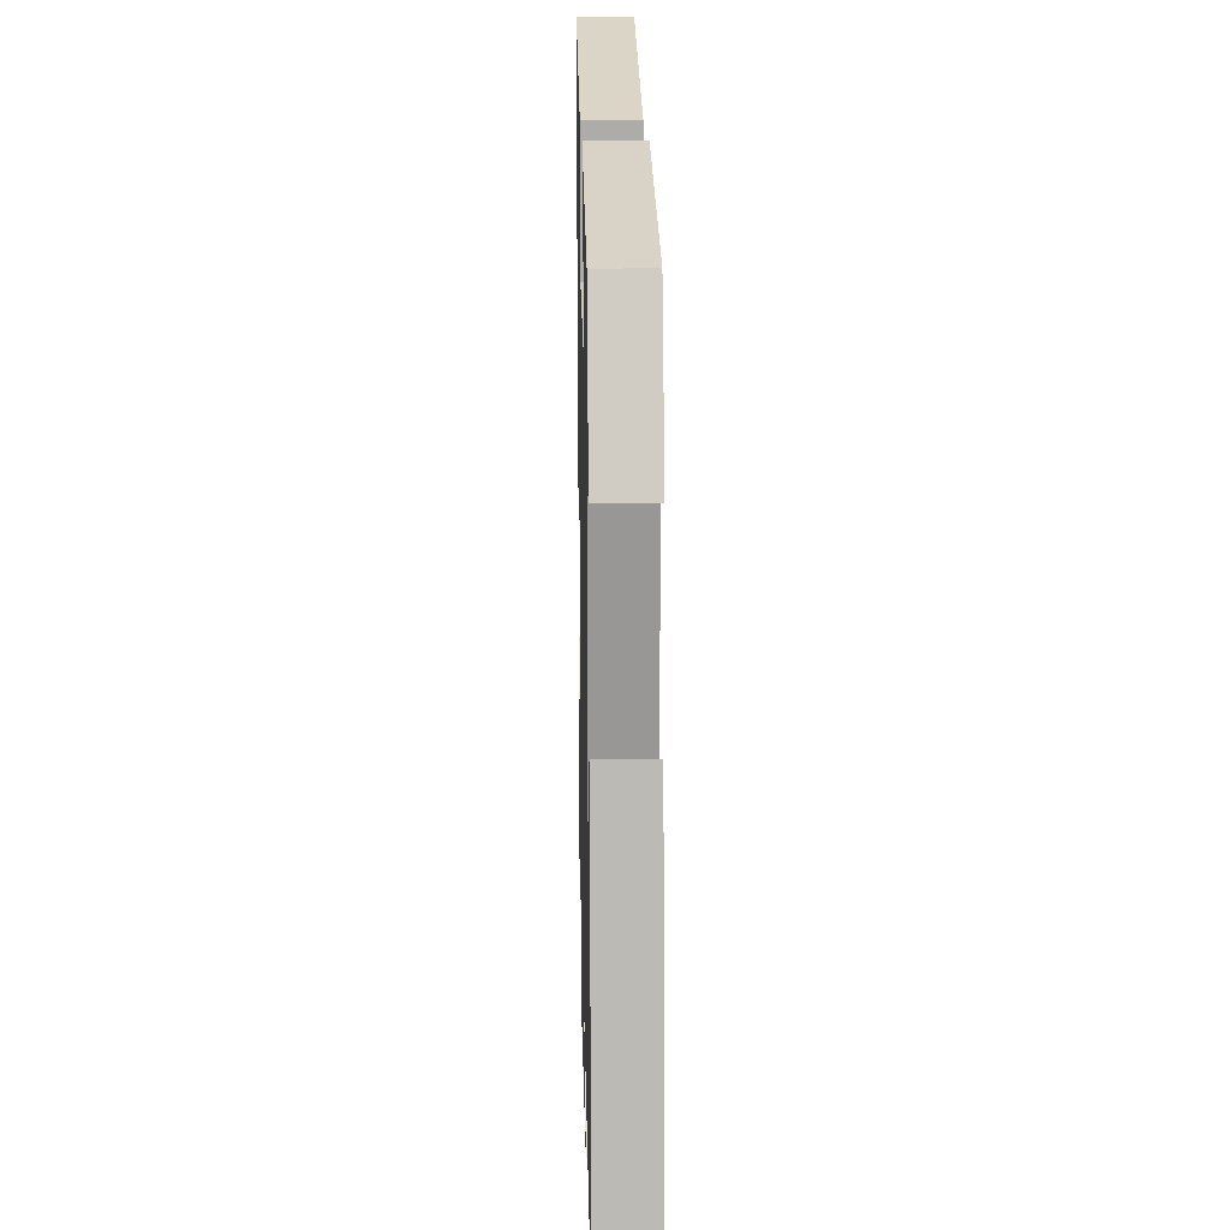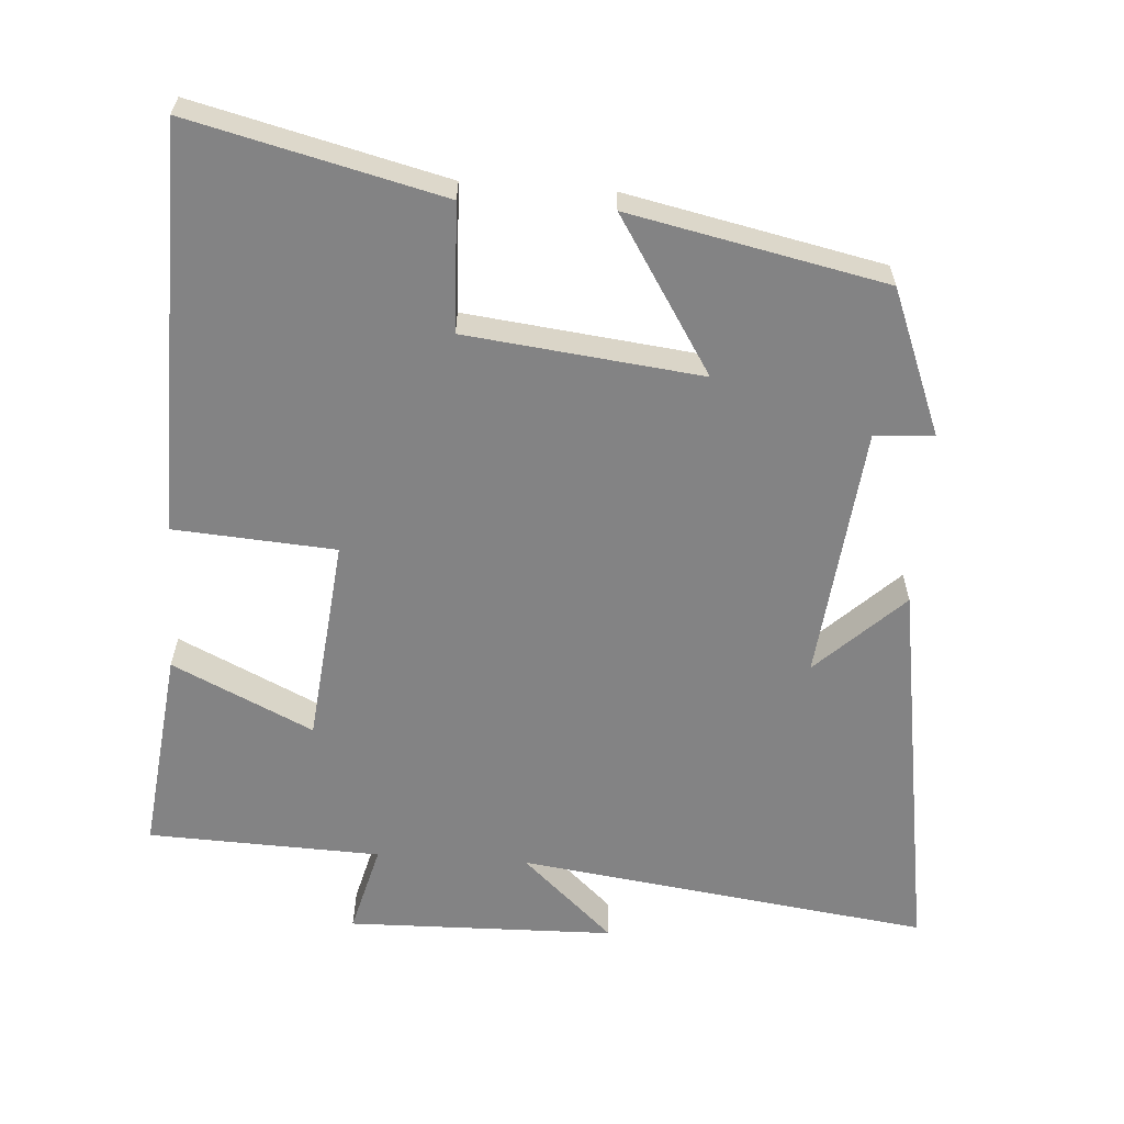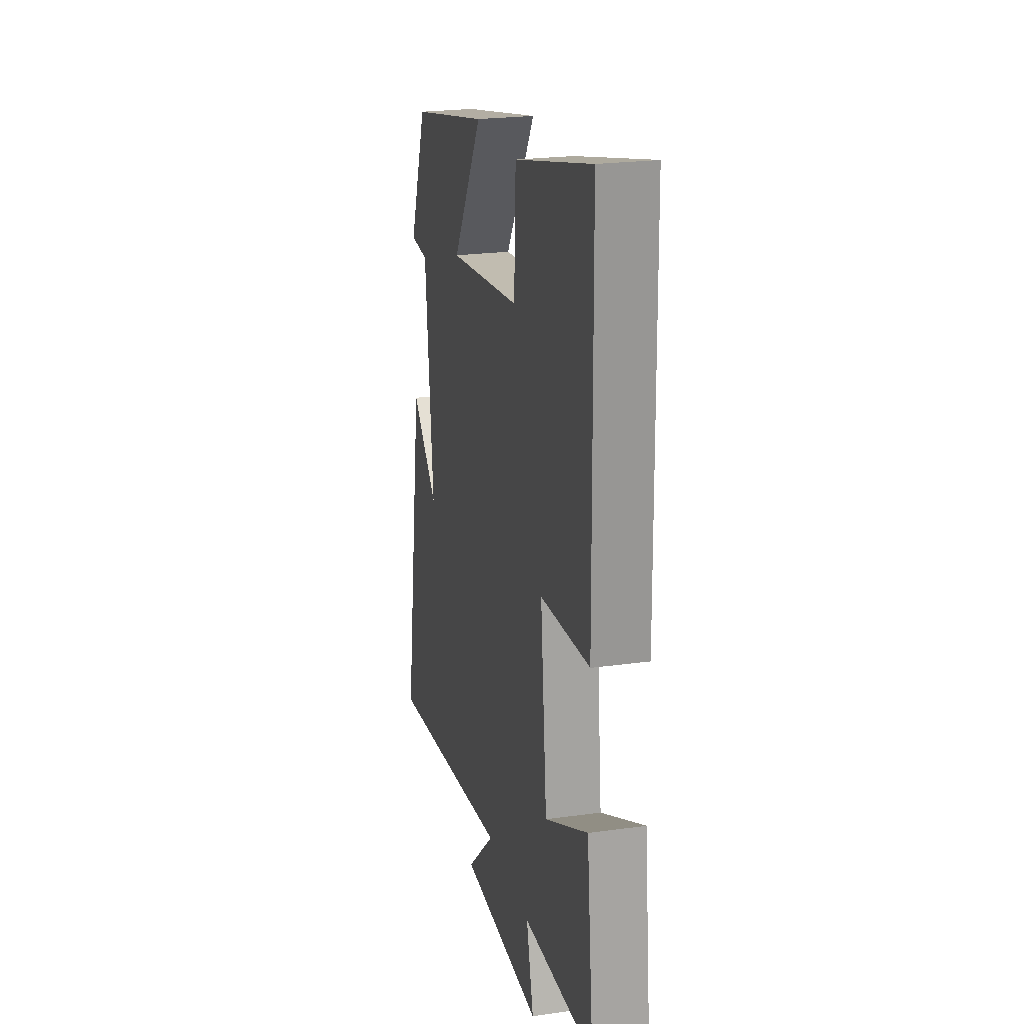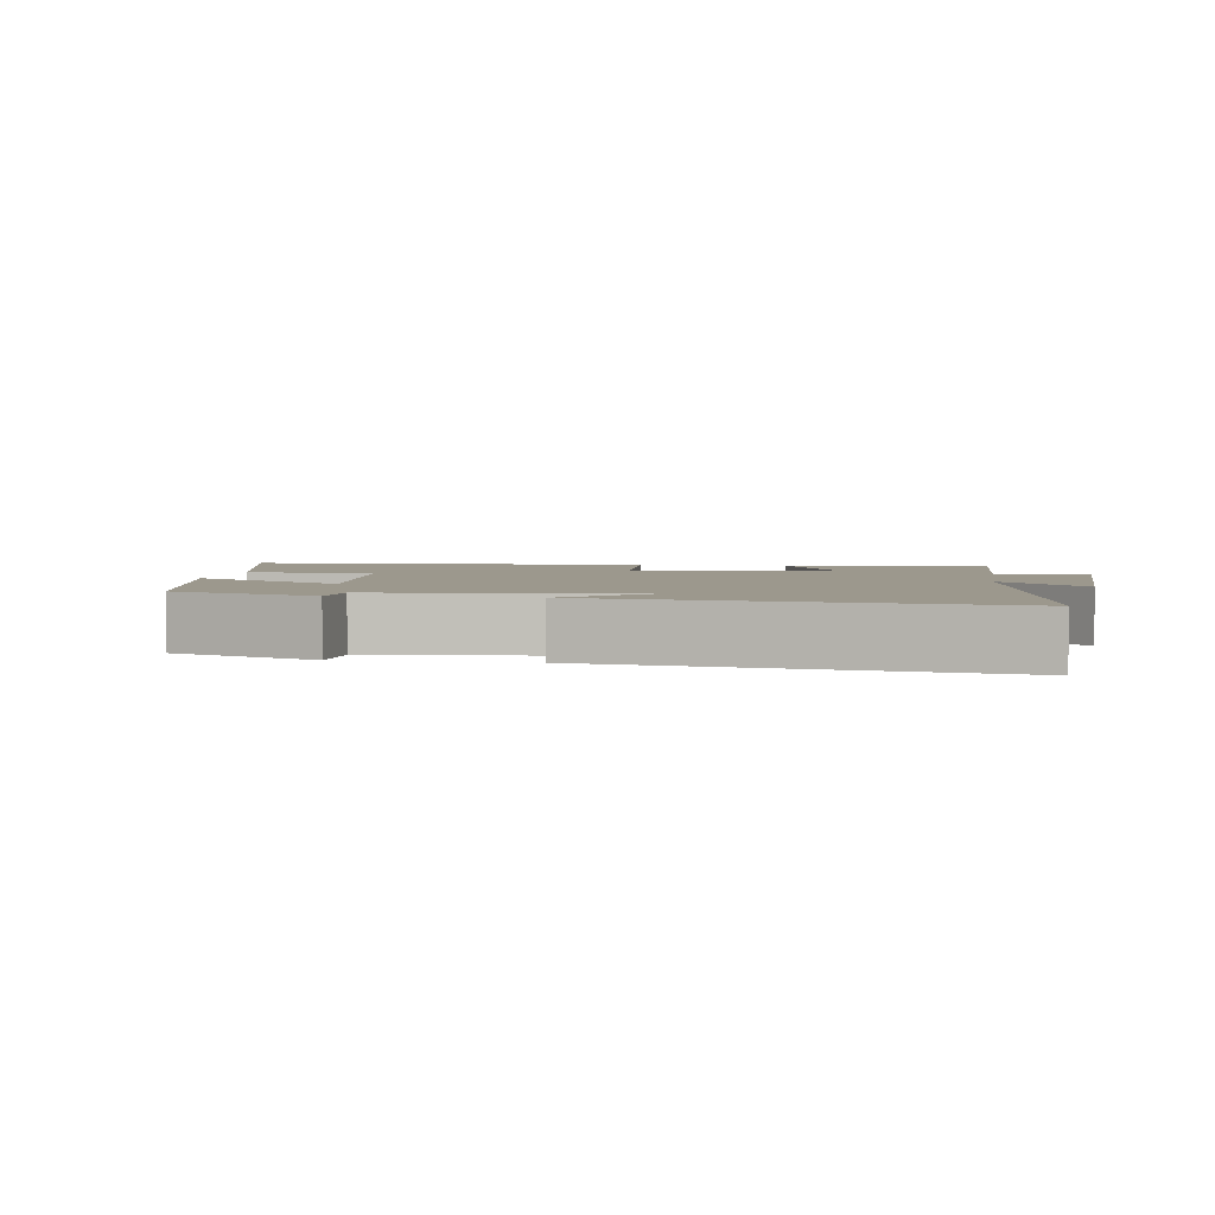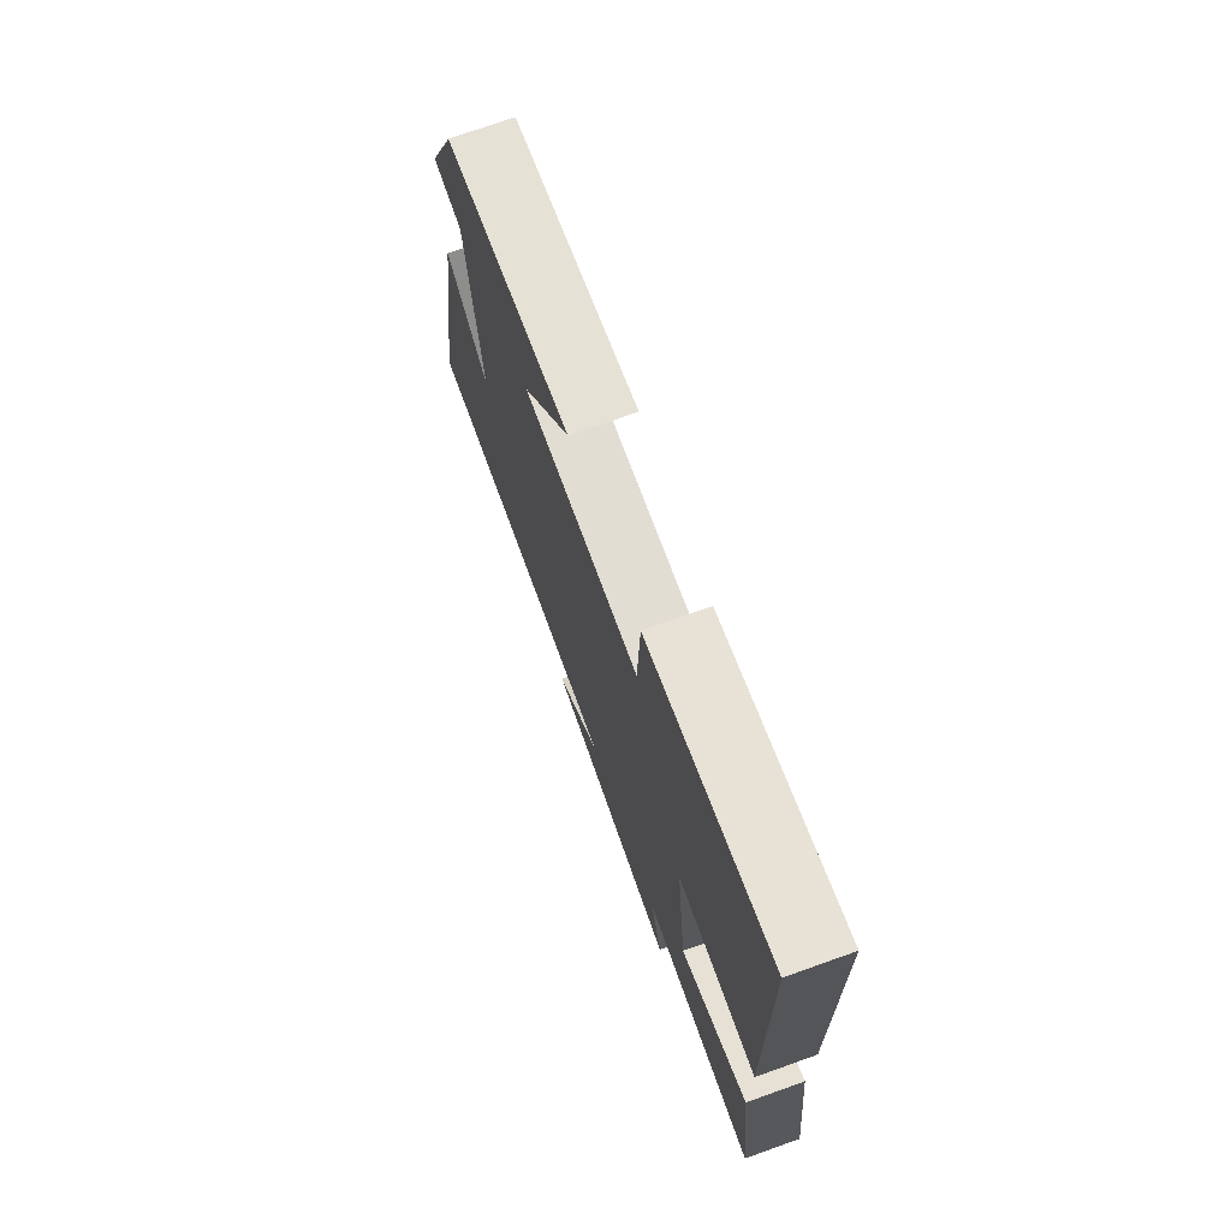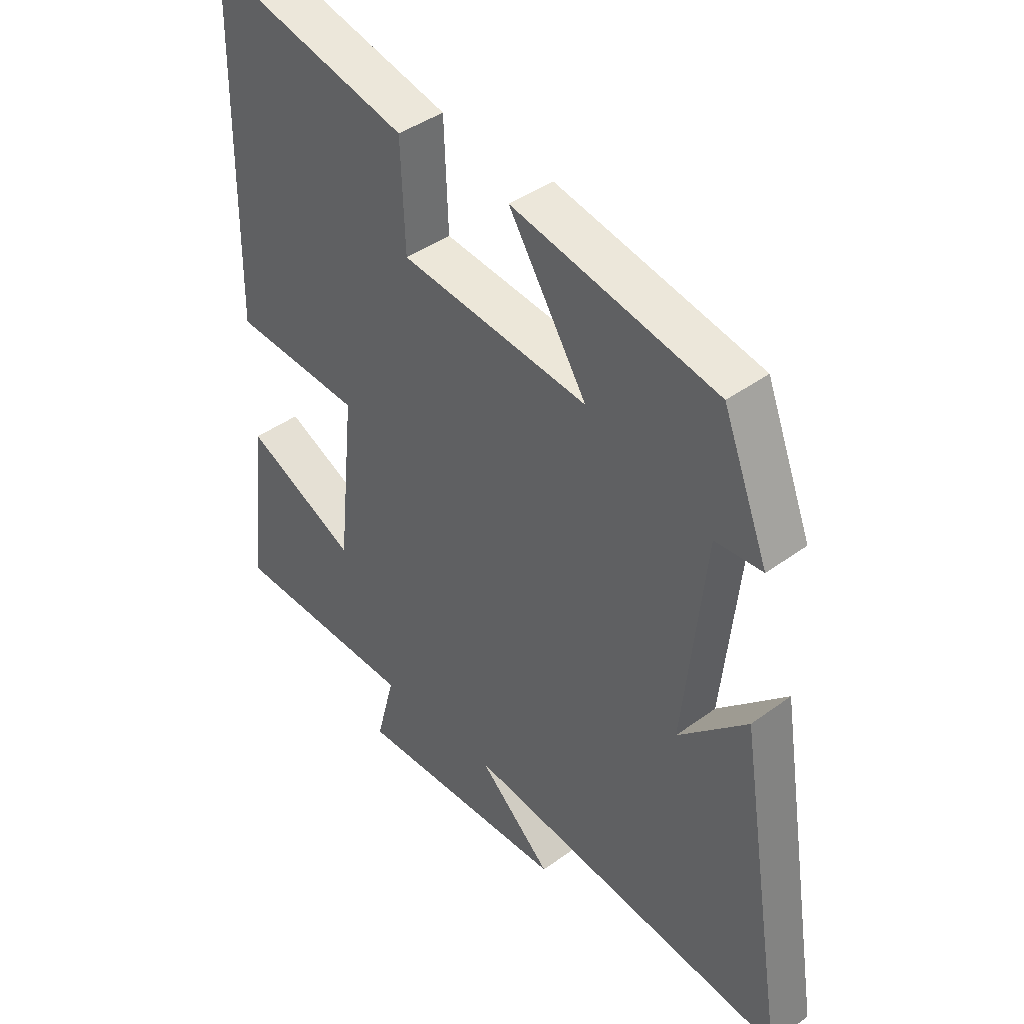
<metadata>
{"format":"obj","ext":"obj","renderer":"f3d","projection":"perspective","resolution":1024,"background":"white","views":[{"elev":15.8,"azim":88.7,"up":"+Z"},{"elev":-61.1,"azim":-3.9,"up":"+Y"},{"elev":23.1,"azim":-103.3,"up":"+Z"},{"elev":3.0,"azim":98.9,"up":"+Y"},{"elev":73.5,"azim":-109.6,"up":"+Z"},{"elev":41.5,"azim":48.4,"up":"+Z"}]}
</metadata>
<code>
v -0.491 0.07 0.586
v -0.139 0.07 0.5
v -0.132 0.07 0.321
v 0.198 0.07 0.283
v 0.061 0.07 0.5
v 0.42 0.07 0.424
v 0.5 0.07 0.22
v 0.417 0.07 0.214
v 0.379 0.07 -0.144
v 0.5 0.07 -0.028
v 0.588 0.07 -0.578
v 0.008 0.07 -0.5
v 0.137 0.07 -0.619
v -0.239 0.07 -0.627
v -0.206 0.07 -0.5
v -0.533 0.07 -0.488
v -0.5 0.07 -0.199
v -0.303 0.07 -0.293
v -0.273 0.07 -0.003
v -0.5 0.07 0.013
v -0.491 0 0.586
v -0.139 0 0.5
v -0.132 0 0.321
v 0.198 0 0.283
v 0.061 0 0.5
v 0.42 0 0.424
v 0.5 0 0.22
v 0.417 0 0.214
v 0.379 0 -0.144
v 0.5 0 -0.028
v 0.588 0 -0.578
v 0.008 0 -0.5
v 0.137 0 -0.619
v -0.239 0 -0.627
v -0.206 0 -0.5
v -0.533 0 -0.488
v -0.5 0 -0.199
v -0.303 0 -0.293
v -0.273 0 -0.003
v -0.5 0 0.013
f 19 20 1 2
f 18 19 2 3
f 15 16 17 18
f 15 18 3 4
f 12 13 14 15
f 12 15 4
f 9 10 11 12
f 8 9 12 4
f 6 7 8
f 4 5 6 8
f 22 21 40 39
f 23 22 39 38
f 38 37 36 35
f 24 23 38 35
f 35 34 33 32
f 24 35 32
f 32 31 30 29
f 24 32 29 28
f 28 27 26
f 28 26 25 24
f 1 21 22 2
f 2 22 23 3
f 3 23 24 4
f 4 24 25 5
f 5 25 26 6
f 6 26 27 7
f 7 27 28 8
f 8 28 29 9
f 9 29 30 10
f 10 30 31 11
f 11 31 32 12
f 12 32 33 13
f 13 33 34 14
f 14 34 35 15
f 15 35 36 16
f 16 36 37 17
f 17 37 38 18
f 18 38 39 19
f 19 39 40 20
f 20 40 21 1

</code>
